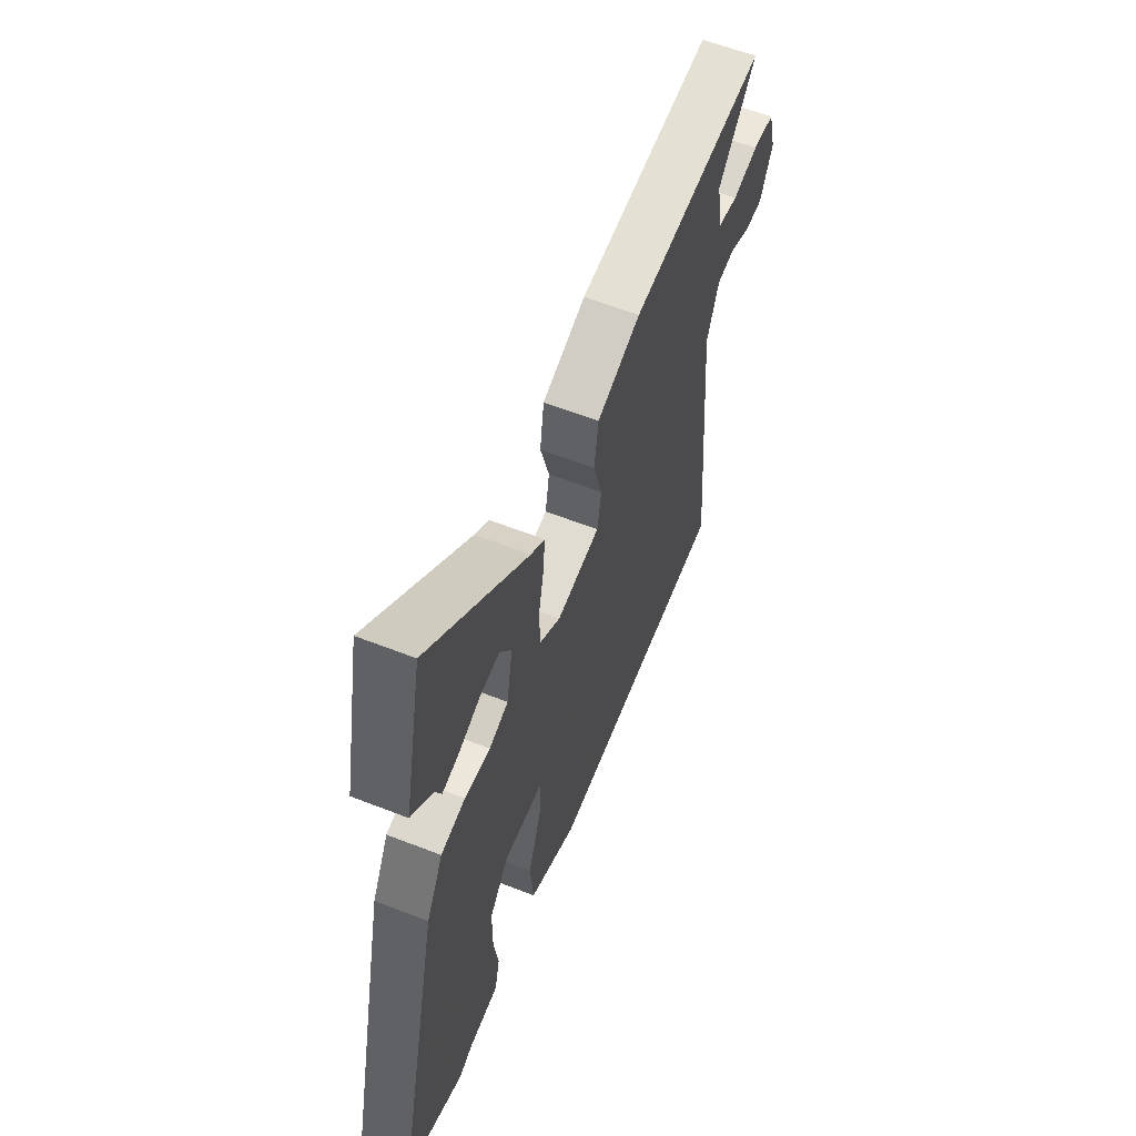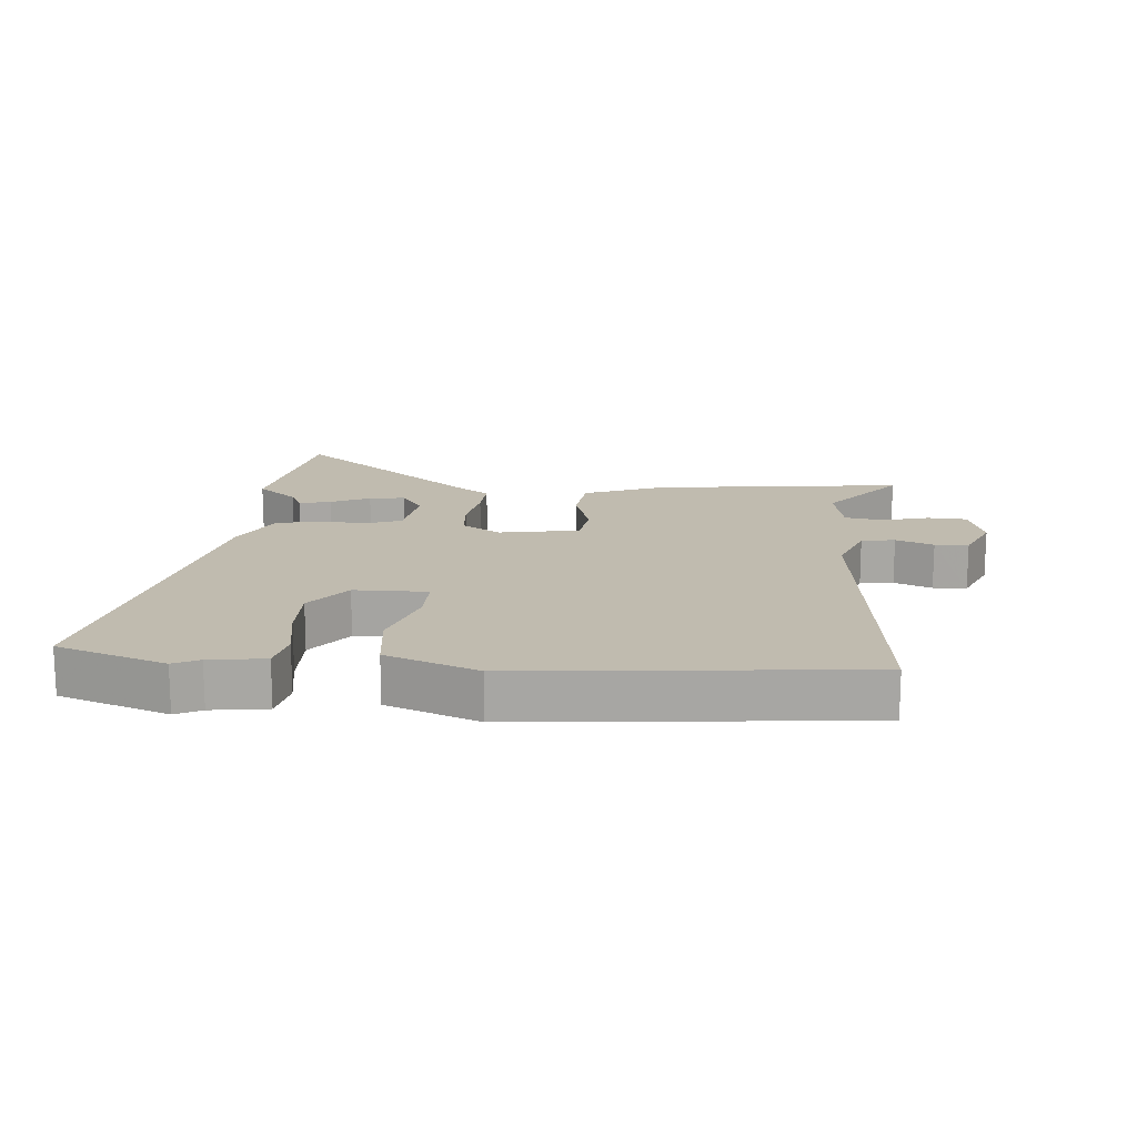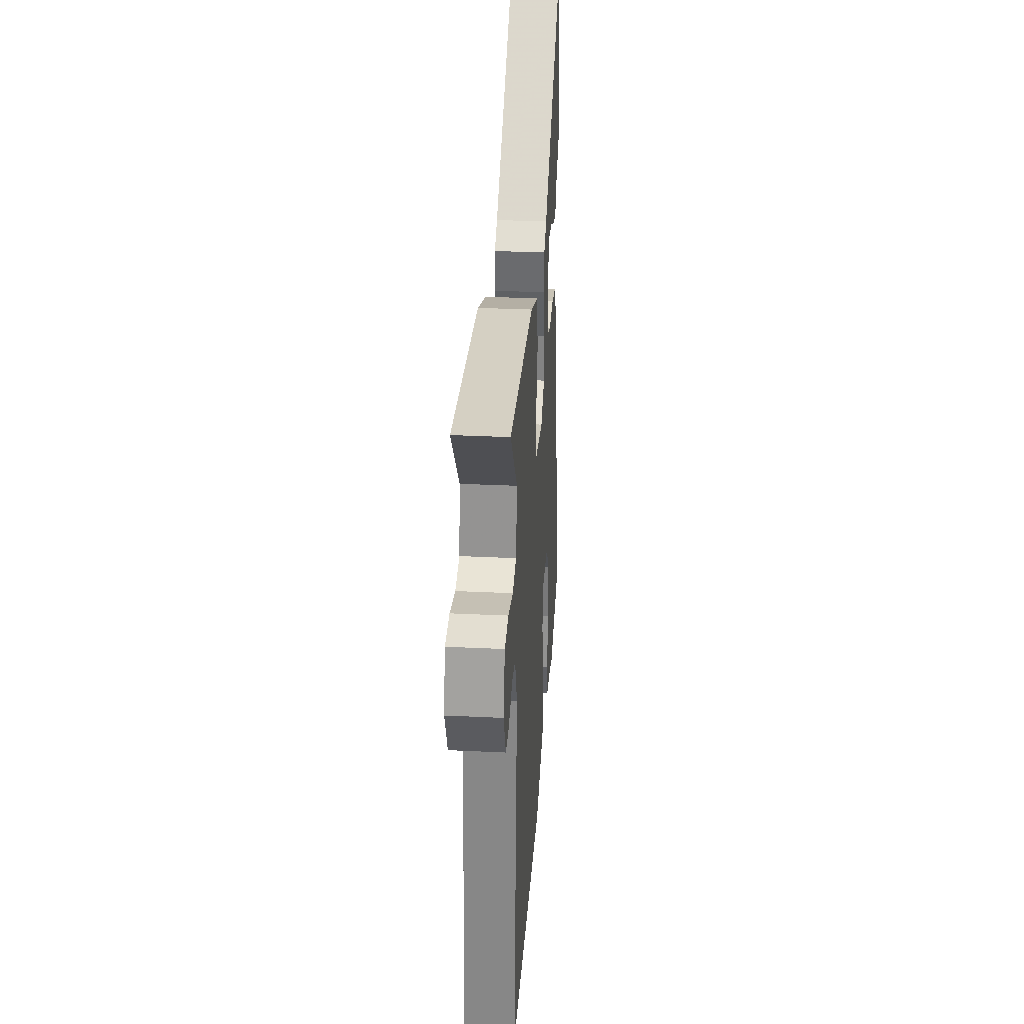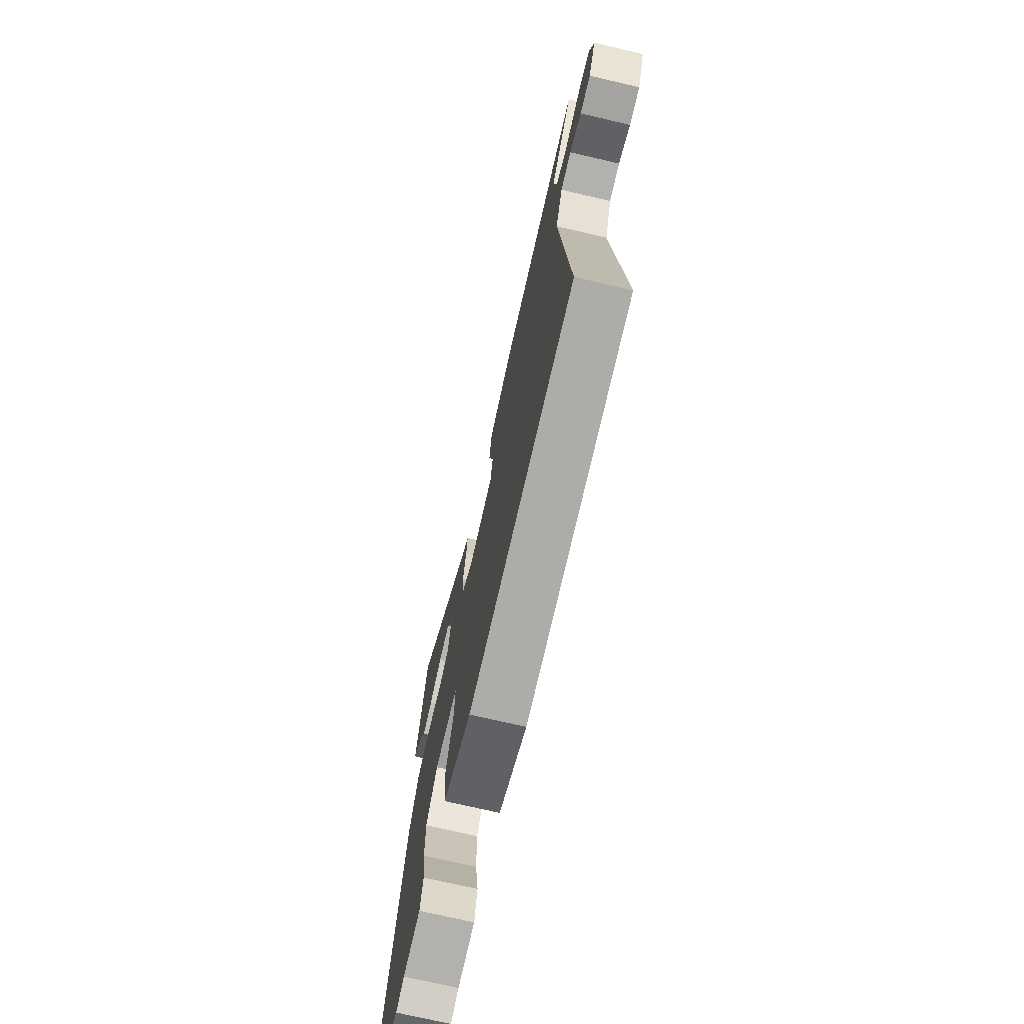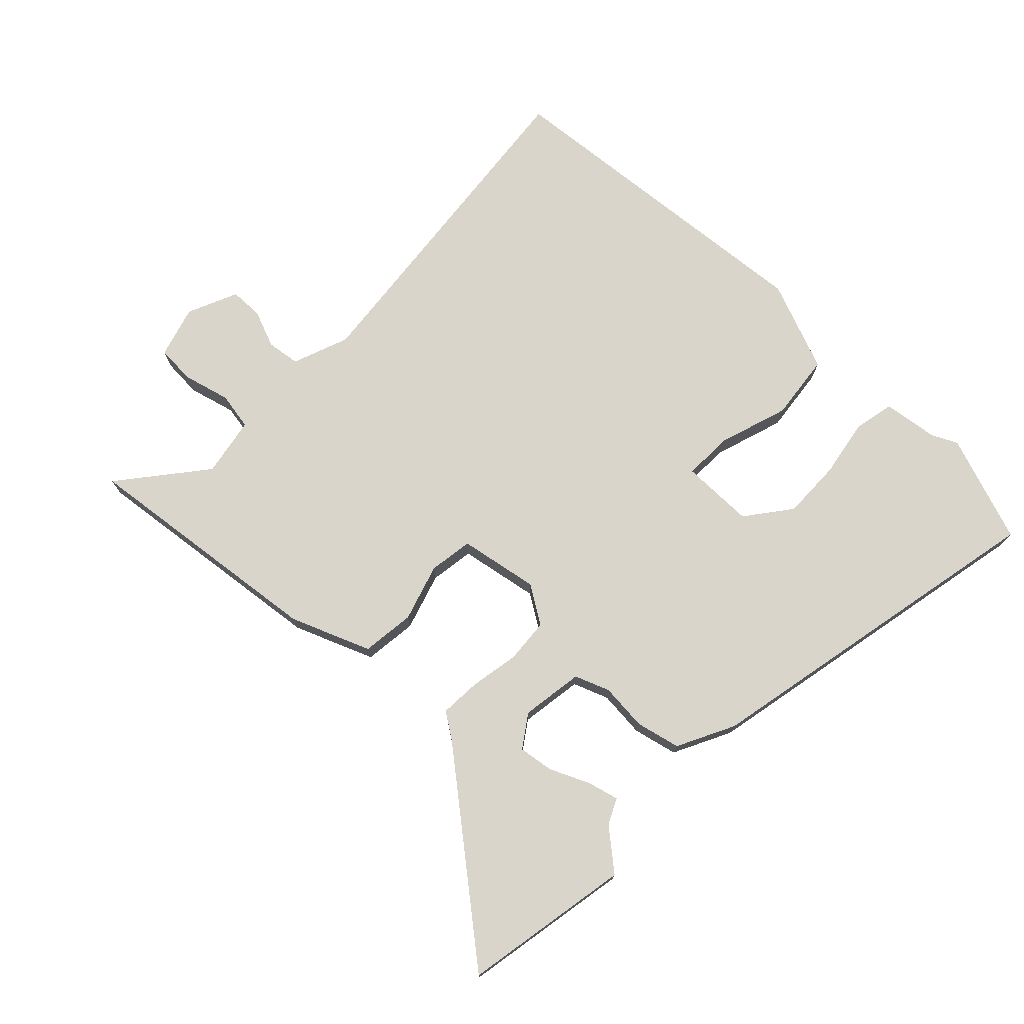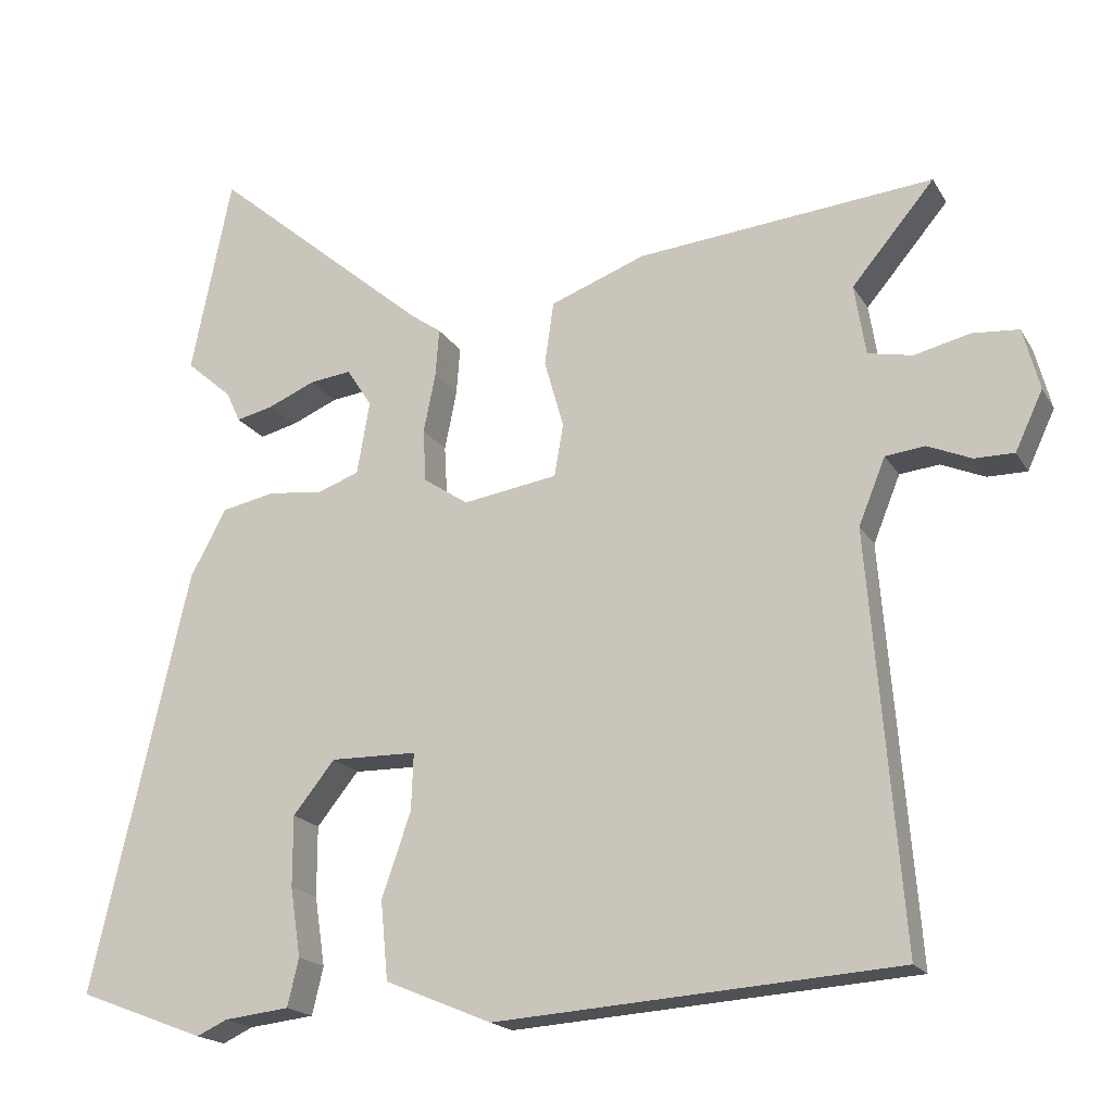
<metadata>
{"format":"obj","ext":"obj","renderer":"f3d","projection":"perspective","resolution":1024,"background":"white","views":[{"elev":59.3,"azim":112.0,"up":"+Z"},{"elev":15.9,"azim":-176.7,"up":"+Y"},{"elev":31.7,"azim":-86.1,"up":"+Z"},{"elev":-72.8,"azim":-103.1,"up":"+Z"},{"elev":74.6,"azim":42.7,"up":"+Y"},{"elev":-18.7,"azim":-158.0,"up":"+Z"}]}
</metadata>
<code>
v -0.496 0.07 -0.486
v -0.452 0.07 0.063
v -0.488 0.07 0.152
v -0.541 0.07 0.158
v -0.6 0.07 0.133
v -0.653 0.07 0.133
v -0.69 0.07 0.212
v -0.668 0.07 0.295
v -0.606 0.07 0.3
v -0.531 0.07 0.282
v -0.471 0.07 0.294
v -0.456 0.07 0.389
v -0.567 0.07 0.521
v -0.169 0.07 0.483
v -0.041 0.07 0.435
v -0.029 0.07 0.35
v -0.055 0.07 0.258
v -0.043 0.07 0.188
v 0.084 0.07 0.168
v 0.144 0.07 0.208
v 0.148 0.07 0.279
v 0.132 0.07 0.358
v 0.127 0.07 0.423
v 0.168 0.07 0.452
v 0.46 0.07 0.7
v 0.514 0.07 0.433
v 0.452 0.07 0.379
v 0.433 0.07 0.338
v 0.383 0.07 0.35
v 0.32 0.07 0.377
v 0.264 0.07 0.384
v 0.23 0.07 0.332
v 0.247 0.07 0.233
v 0.303 0.07 0.213
v 0.378 0.07 0.221
v 0.449 0.07 0.206
v 0.497 0.07 0.116
v 0.627 0.07 -0.452
v 0.456 0.07 -0.517
v 0.415 0.07 -0.498
v 0.327 0.07 -0.488
v 0.312 0.07 -0.424
v 0.326 0.07 -0.331
v 0.326 0.07 -0.236
v 0.27 0.07 -0.166
v 0.154 0.07 -0.168
v 0.157 0.07 -0.245
v 0.196 0.07 -0.357
v 0.186 0.07 -0.463
v 0.043 0.07 -0.523
v -0.496 0 -0.486
v -0.452 0 0.063
v -0.488 0 0.152
v -0.541 0 0.158
v -0.6 0 0.133
v -0.653 0 0.133
v -0.69 0 0.212
v -0.668 0 0.295
v -0.606 0 0.3
v -0.531 0 0.282
v -0.471 0 0.294
v -0.456 0 0.389
v -0.567 0 0.521
v -0.169 0 0.483
v -0.041 0 0.435
v -0.029 0 0.35
v -0.055 0 0.258
v -0.043 0 0.188
v 0.084 0 0.168
v 0.144 0 0.208
v 0.148 0 0.279
v 0.132 0 0.358
v 0.127 0 0.423
v 0.168 0 0.452
v 0.46 0 0.7
v 0.514 0 0.433
v 0.452 0 0.379
v 0.433 0 0.338
v 0.383 0 0.35
v 0.32 0 0.377
v 0.264 0 0.384
v 0.23 0 0.332
v 0.247 0 0.233
v 0.303 0 0.213
v 0.378 0 0.221
v 0.449 0 0.206
v 0.497 0 0.116
v 0.627 0 -0.452
v 0.456 0 -0.517
v 0.415 0 -0.498
v 0.327 0 -0.488
v 0.312 0 -0.424
v 0.326 0 -0.331
v 0.326 0 -0.236
v 0.27 0 -0.166
v 0.154 0 -0.168
v 0.157 0 -0.245
v 0.196 0 -0.357
v 0.186 0 -0.463
v 0.043 0 -0.523
f 47 48 49 50
f 46 47 50 1
f 40 41 42 43
f 40 43 44
f 39 40 44
f 38 39 44
f 37 38 44 45
f 34 35 36 37
f 33 34 37 45
f 27 28 29 30
f 27 30 31
f 24 25 26 27
f 24 27 31
f 21 22 23 24
f 20 21 24 31
f 14 15 16 17
f 12 13 14 17
f 11 12 17 18
f 10 11 18
f 7 8 9 10
f 7 10 18
f 4 5 6 7
f 3 4 7 18
f 2 3 18 19
f 46 1 2 19
f 32 33 45 46
f 20 31 32
f 20 32 46
f 19 20 46
f 100 99 98 97
f 51 100 97 96
f 93 92 91 90
f 94 93 90
f 94 90 89
f 94 89 88
f 95 94 88 87
f 87 86 85 84
f 95 87 84 83
f 80 79 78 77
f 81 80 77
f 77 76 75 74
f 81 77 74
f 74 73 72 71
f 81 74 71 70
f 67 66 65 64
f 67 64 63 62
f 68 67 62 61
f 68 61 60
f 60 59 58 57
f 68 60 57
f 57 56 55 54
f 68 57 54 53
f 69 68 53 52
f 69 52 51 96
f 96 95 83 82
f 82 81 70
f 96 82 70
f 96 70 69
f 1 51 52 2
f 2 52 53 3
f 3 53 54 4
f 4 54 55 5
f 5 55 56 6
f 6 56 57 7
f 7 57 58 8
f 8 58 59 9
f 9 59 60 10
f 10 60 61 11
f 11 61 62 12
f 12 62 63 13
f 13 63 64 14
f 14 64 65 15
f 15 65 66 16
f 16 66 67 17
f 17 67 68 18
f 18 68 69 19
f 19 69 70 20
f 20 70 71 21
f 21 71 72 22
f 22 72 73 23
f 23 73 74 24
f 24 74 75 25
f 25 75 76 26
f 26 76 77 27
f 27 77 78 28
f 28 78 79 29
f 29 79 80 30
f 30 80 81 31
f 31 81 82 32
f 32 82 83 33
f 33 83 84 34
f 34 84 85 35
f 35 85 86 36
f 36 86 87 37
f 37 87 88 38
f 38 88 89 39
f 39 89 90 40
f 40 90 91 41
f 41 91 92 42
f 42 92 93 43
f 43 93 94 44
f 44 94 95 45
f 45 95 96 46
f 46 96 97 47
f 47 97 98 48
f 48 98 99 49
f 49 99 100 50
f 50 100 51 1

</code>
